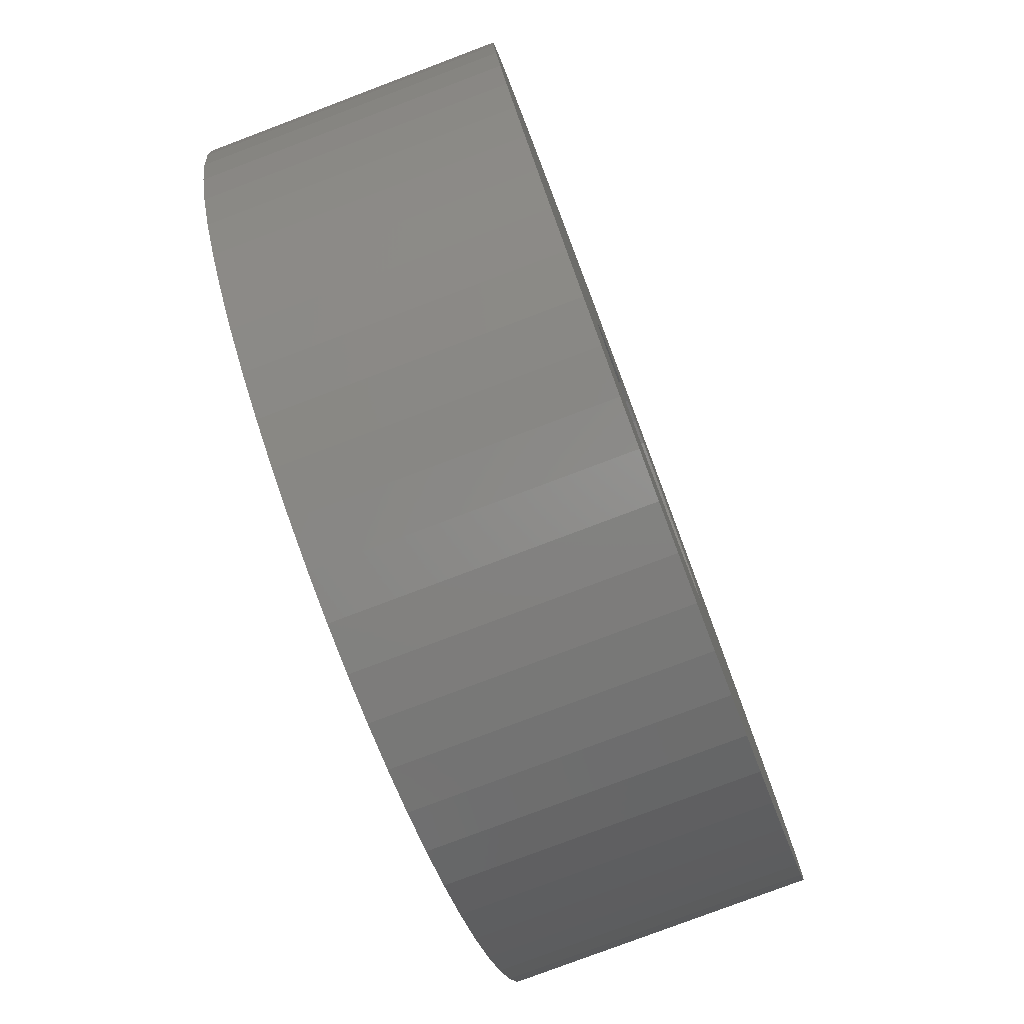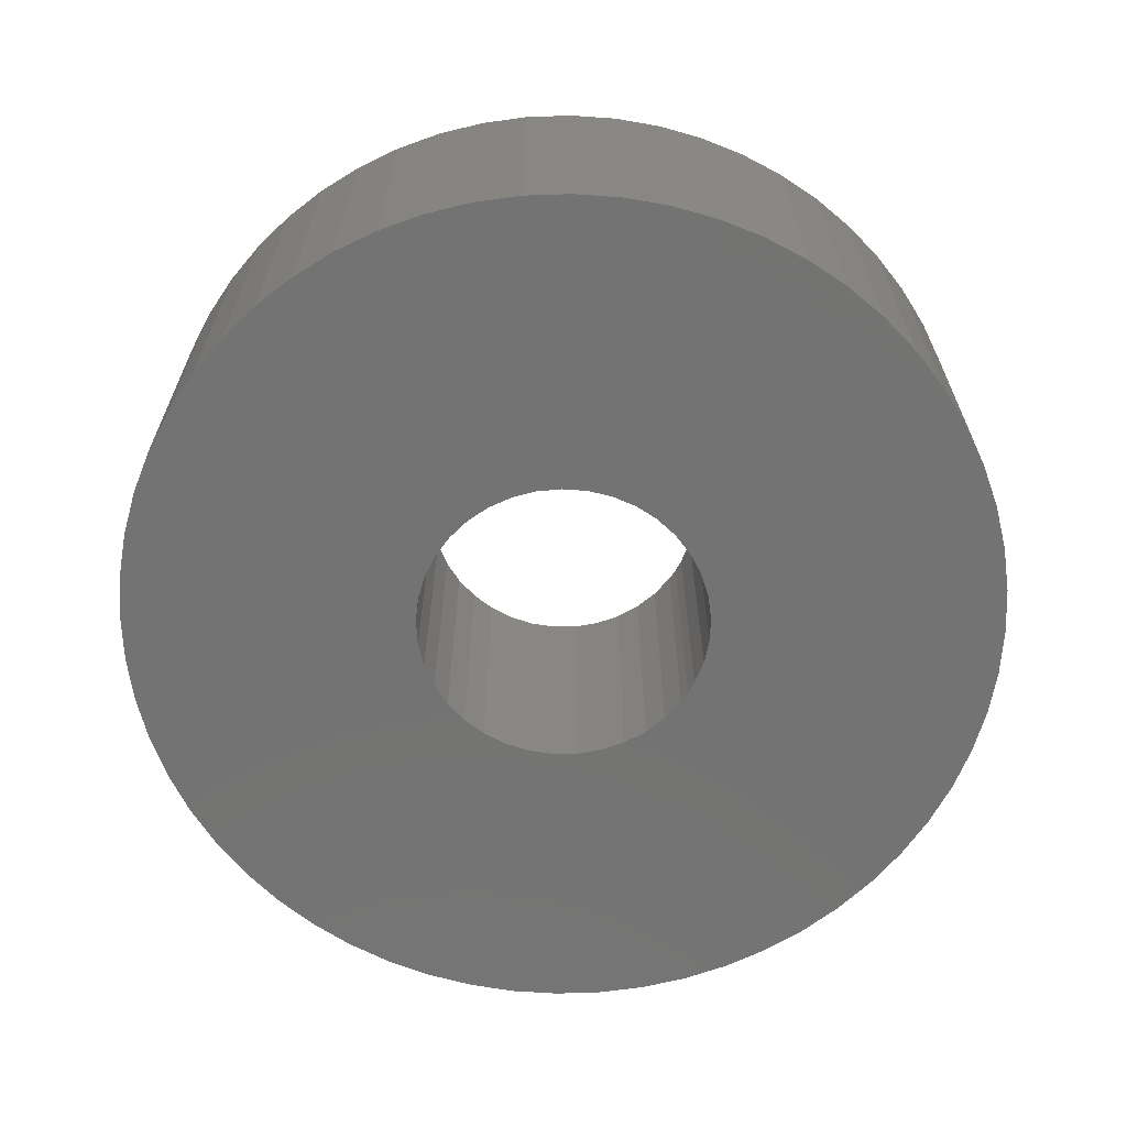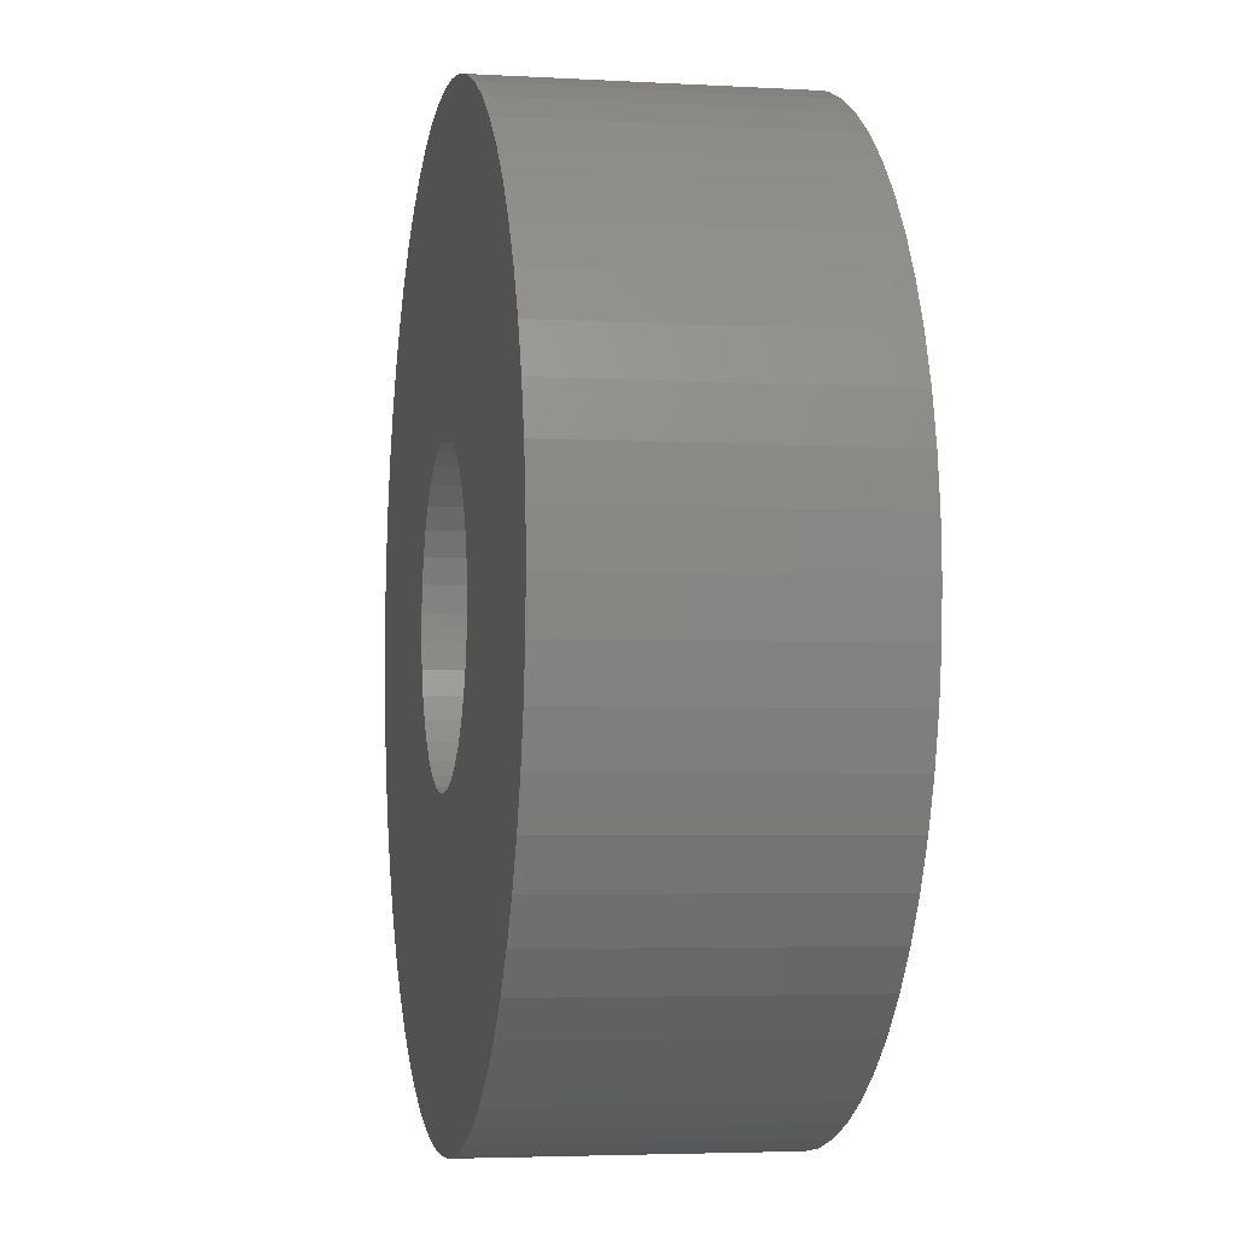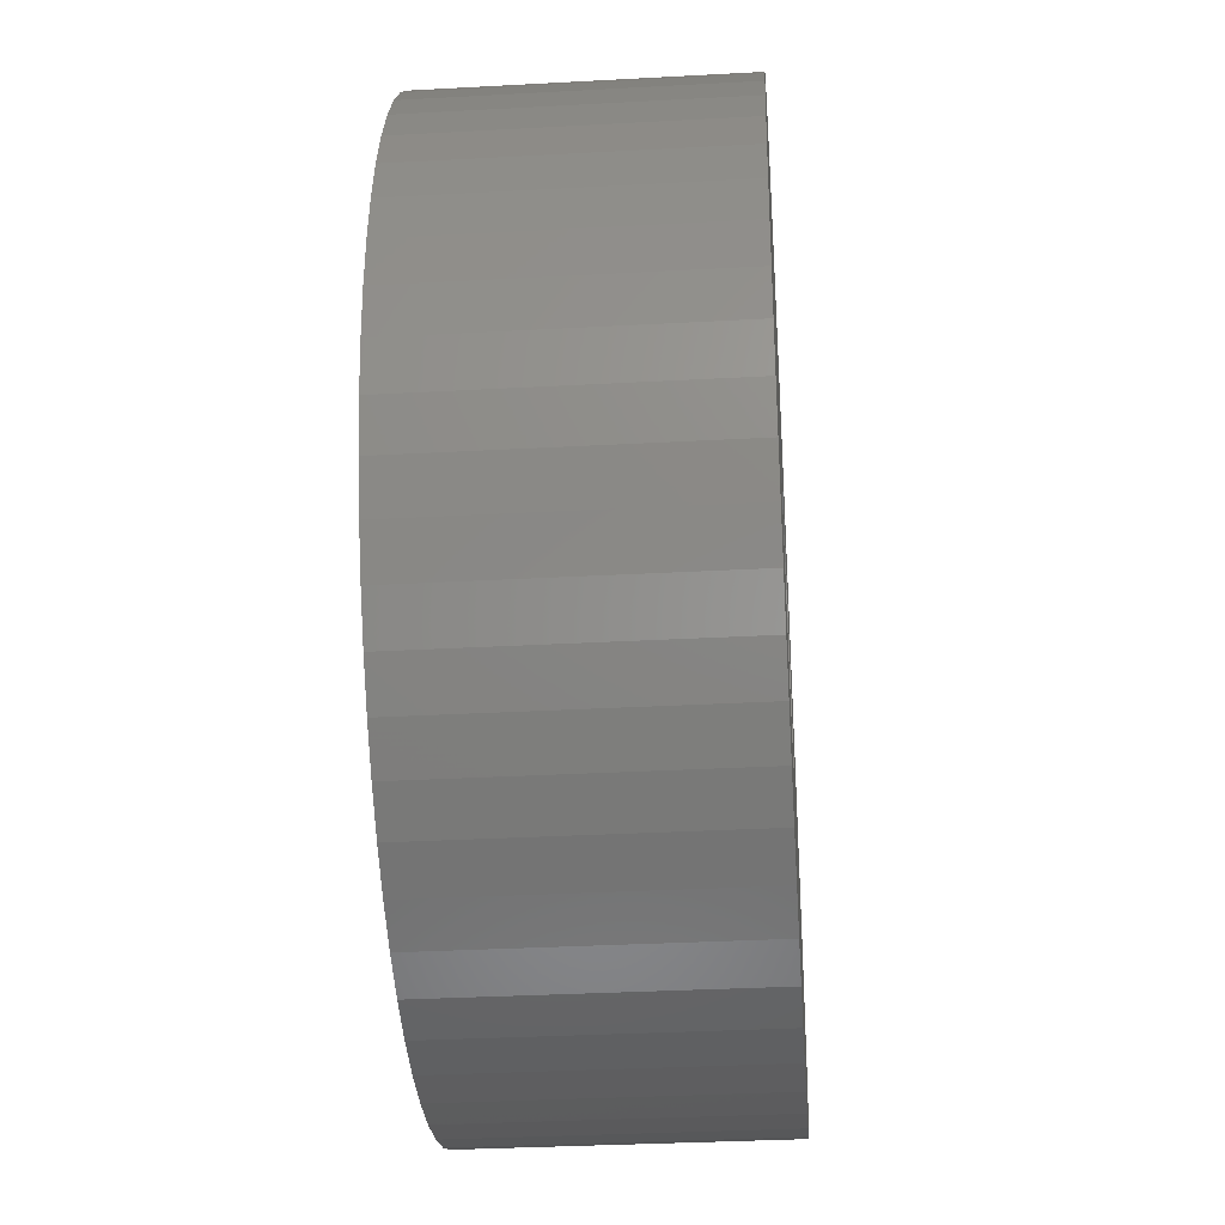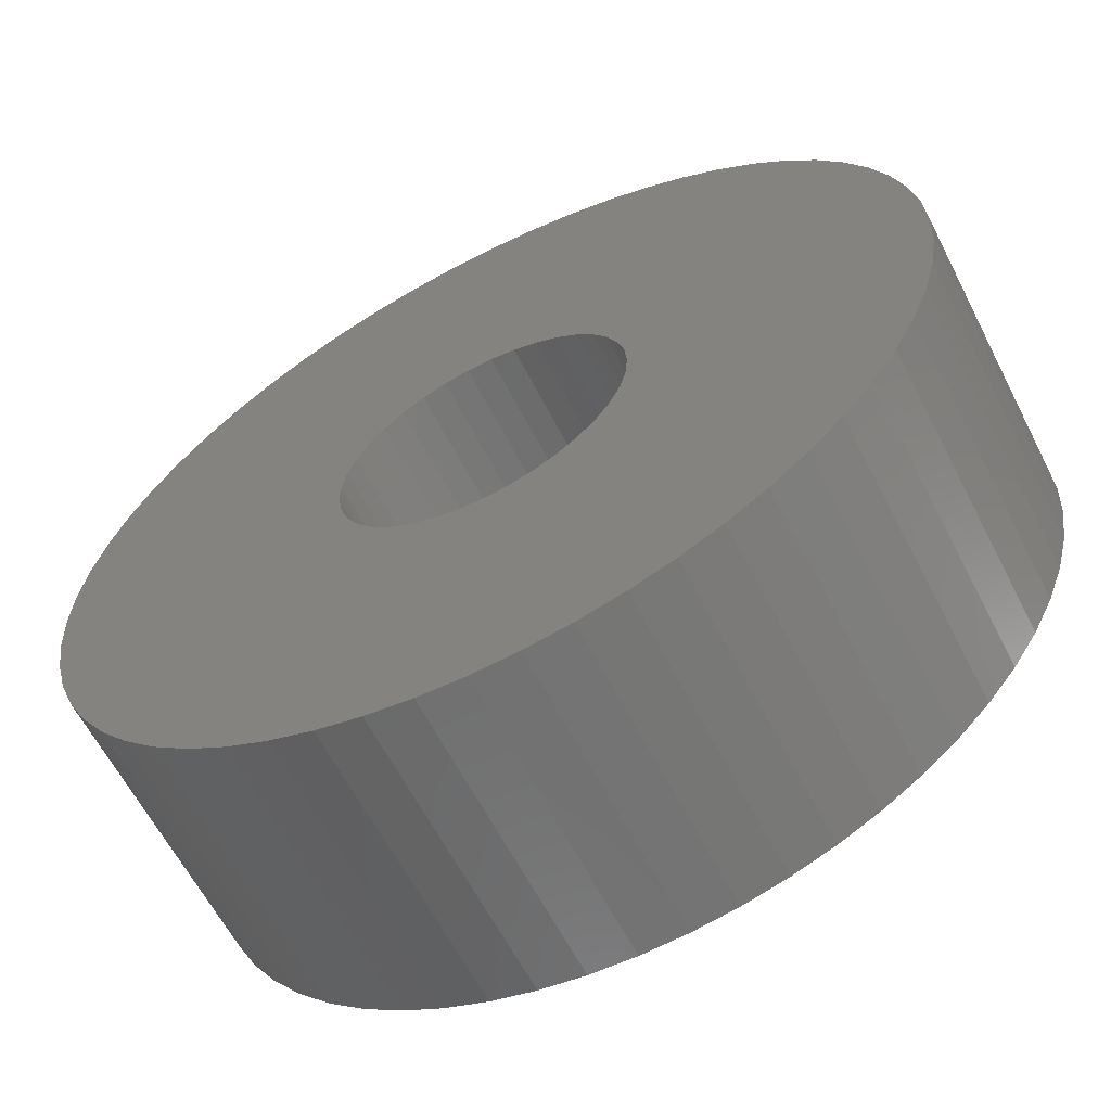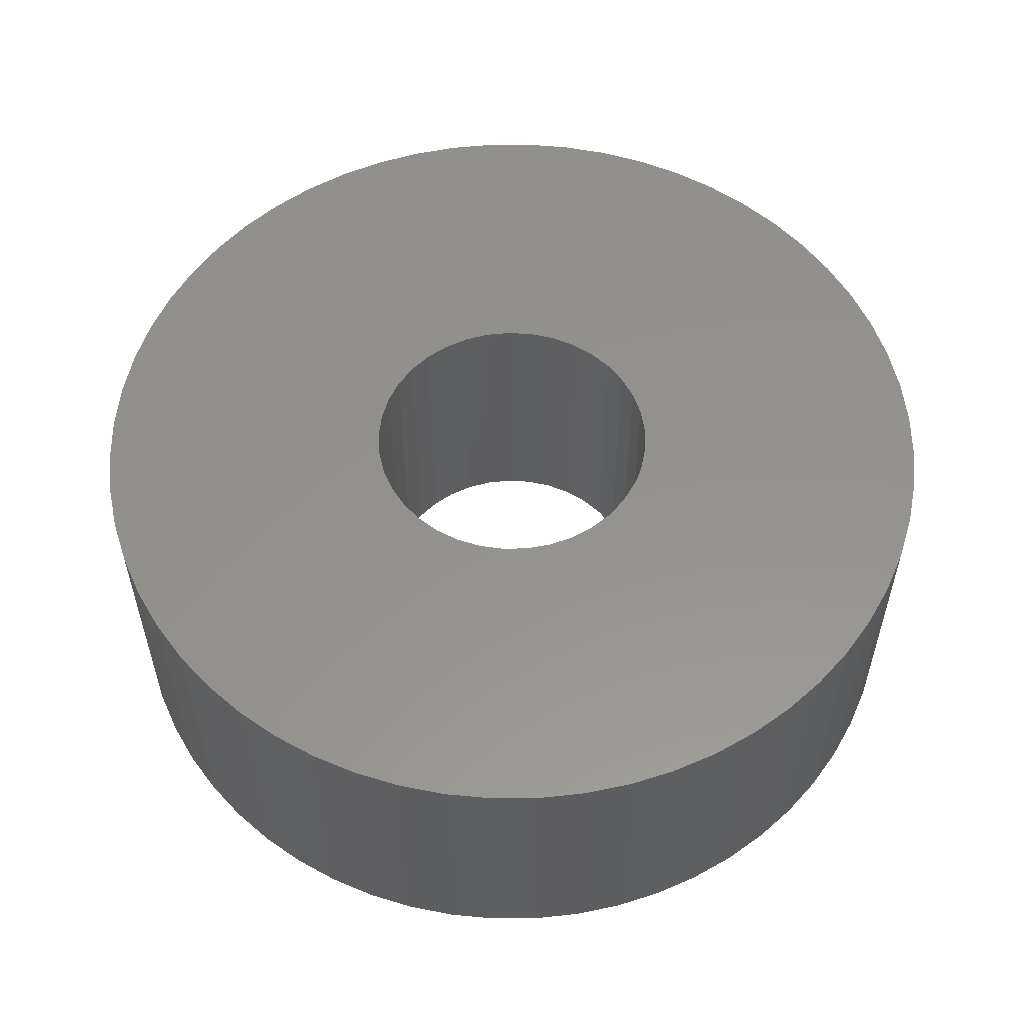
<metadata>
{"format":"stl","ext":"stl","renderer":"f3d","projection":"perspective","resolution":1024,"background":"white","views":[{"elev":-78.9,"azim":110.7,"up":"+Y"},{"elev":-65.3,"azim":-31.0,"up":"+Z"},{"elev":-4.0,"azim":-100.7,"up":"+Y"},{"elev":-33.3,"azim":94.3,"up":"+Y"},{"elev":-62.0,"azim":-152.9,"up":"+Y"},{"elev":55.9,"azim":20.6,"up":"+Z"}]}
</metadata>
<code>
# stl→obj: 196 verts, 392 faces
v 0.892 -1.206 3
v 3.011 -3.344 3
v 1.083 -1.038 3
v 3.344 -3.011 3
v 1.243 -0.84 3
v 0.6753 -1.339 3
v 2.25 -3.897 3
v 2.645 -3.641 3
v -0.316 -1.466 3
v -0.4704 -4.475 3
v -0.06367 -1.499 3
v 0 -4.5 3
v 0.1905 -1.488 3
v 3.641 -2.645 3
v 3.897 -2.25 3
v 1.367 -0.6178 3
v 1.367 0.6178 3
v 3.897 2.25 3
v 1.243 0.84 3
v 3.641 2.645 3
v 1.083 1.038 3
v 4.111 -1.83 3
v 4.28 -1.391 3
v 1.452 -0.378 3
v 4.402 -0.9356 3
v 1.495 -0.1272 3
v 4.475 -0.4704 3
v 1.5 0 3
v 4.5 0 3
v 1.495 0.1272 3
v 4.475 0.4704 3
v 1.452 0.378 3
v -0.316 1.466 3
v -0.06367 1.499 3
v -0.4704 4.475 3
v 3.344 3.011 3
v 3.011 3.344 3
v 0.892 1.206 3
v 4.402 0.9356 3
v 4.28 1.391 3
v 4.111 1.83 3
v 0.4704 -4.475 3
v 0.9356 -4.402 3
v 0.4392 -1.434 3
v 1.391 -4.28 3
v 1.83 -4.111 3
v -0.5593 -1.392 3
v -1.391 -4.28 3
v -0.9356 -4.402 3
v -0.9356 4.402 3
v -1.391 4.28 3
v -0.5593 1.392 3
v -1.83 4.111 3
v -0.7865 1.277 3
v 0.4392 1.434 3
v 0.9356 4.402 3
v 0.1905 1.488 3
v 0.4704 4.475 3
v 0 4.5 3
v 2.645 3.641 3
v 2.25 3.897 3
v 0.6753 1.339 3
v 1.83 4.111 3
v 1.391 4.28 3
v -1.5 0 3
v -4.475 -0.4704 3
v -1.478 -0.2535 3
v -4.402 -0.9356 3
v -1.414 -0.4997 3
v -0.991 -1.126 3
v -2.645 -3.641 3
v -0.7865 -1.277 3
v -2.25 -3.897 3
v -1.83 -4.111 3
v -1.167 -0.9423 3
v -3.344 -3.011 3
v -3.011 -3.344 3
v -1.478 0.2535 3
v -4.475 0.4704 3
v -4.5 0 3
v -1.31 0.7315 3
v -4.111 1.83 3
v -1.414 0.4997 3
v -4.28 1.391 3
v -4.402 0.9356 3
v -0.991 1.126 3
v -3.344 3.011 3
v -1.167 0.9423 3
v -3.641 2.645 3
v -3.897 2.25 3
v -4.28 -1.391 3
v -4.111 -1.83 3
v -1.31 -0.7316 3
v -3.897 -2.25 3
v -3.641 -2.645 3
v -2.25 3.897 3
v -2.645 3.641 3
v -3.011 3.344 3
v -0.316 1.466 0
v -0.4704 4.475 0
v -0.06367 1.499 0
v 0 4.5 0
v 0.1905 1.488 0
v 0.892 -1.206 0
v 2.25 -3.897 0
v 0.6753 -1.339 0
v 1.83 -4.111 0
v 0.4392 -1.434 0
v -1.5 0 0
v -4.475 0.4704 0
v -1.478 0.2535 0
v -4.402 0.9356 0
v -1.414 0.4997 0
v -0.316 -1.466 0
v -1.391 -4.28 0
v -0.5593 -1.392 0
v -1.83 -4.111 0
v -0.7865 -1.277 0
v -0.06367 -1.499 0
v -0.4704 -4.475 0
v -0.9356 -4.402 0
v -0.5593 1.392 0
v -1.391 4.28 0
v -0.9356 4.402 0
v -1.478 -0.2535 0
v -4.475 -0.4704 0
v -4.5 0 0
v -1.31 -0.7316 0
v -4.111 -1.83 0
v -1.414 -0.4997 0
v -4.28 -1.391 0
v -4.402 -0.9356 0
v 1.391 -4.28 0
v 0.9356 -4.402 0
v 0.1905 -1.488 0
v 0.4704 -4.475 0
v 0 -4.5 0
v 1.083 -1.038 0
v 3.011 -3.344 0
v 2.645 -3.641 0
v 1.367 -0.6178 0
v 3.897 -2.25 0
v 1.243 -0.84 0
v 3.641 -2.645 0
v 3.344 -3.011 0
v 0.892 1.206 0
v 3.011 3.344 0
v 1.083 1.038 0
v 3.344 3.011 0
v 1.243 0.84 0
v 0.6753 1.339 0
v 2.25 3.897 0
v 2.645 3.641 0
v 0.4704 4.475 0
v 0.9356 4.402 0
v 0.4392 1.434 0
v 1.391 4.28 0
v 1.83 4.111 0
v -4.28 1.391 0
v -4.111 1.83 0
v -1.31 0.7315 0
v -3.897 2.25 0
v -1.167 0.9423 0
v -0.991 -1.126 0
v -3.344 -3.011 0
v -1.167 -0.9423 0
v -3.641 -2.645 0
v -3.897 -2.25 0
v 1.452 -0.378 0
v 4.28 -1.391 0
v 4.111 -1.83 0
v -0.991 1.126 0
v -2.645 3.641 0
v -0.7865 1.277 0
v -2.25 3.897 0
v -1.83 4.111 0
v -3.641 2.645 0
v -3.344 3.011 0
v -3.011 3.344 0
v 3.641 2.645 0
v 3.897 2.25 0
v 1.367 0.6178 0
v -2.25 -3.897 0
v -2.645 -3.641 0
v -3.011 -3.344 0
v 4.111 1.83 0
v 4.28 1.391 0
v 1.452 0.378 0
v 4.402 0.9356 0
v 1.495 0.1272 0
v 4.475 0.4704 0
v 1.5 0 0
v 4.5 0 0
v 1.495 -0.1272 0
v 4.475 -0.4704 0
v 4.402 -0.9356 0
f 1 2 3
f 3 2 4
f 3 4 5
f 6 7 1
f 1 7 8
f 1 8 2
f 9 10 11
f 11 10 12
f 11 12 13
f 4 14 5
f 5 14 15
f 5 15 16
f 17 18 19
f 19 18 20
f 19 20 21
f 15 22 16
f 16 22 23
f 16 23 24
f 24 23 25
f 24 25 26
f 26 25 27
f 26 27 28
f 28 27 29
f 28 29 30
f 30 29 31
f 30 31 32
f 33 34 35
f 20 36 21
f 21 36 37
f 21 37 38
f 31 39 32
f 32 39 40
f 32 40 17
f 17 40 41
f 17 41 18
f 12 42 13
f 13 42 43
f 13 43 44
f 44 43 45
f 44 45 6
f 6 45 46
f 6 46 7
f 47 48 9
f 9 48 49
f 9 49 10
f 35 50 33
f 33 50 51
f 33 51 52
f 52 51 53
f 52 53 54
f 55 56 57
f 57 56 58
f 57 58 34
f 34 58 59
f 34 59 35
f 37 60 38
f 38 60 61
f 38 61 62
f 62 61 63
f 62 63 55
f 55 63 64
f 55 64 56
f 65 66 67
f 67 66 68
f 67 68 69
f 70 71 72
f 72 71 73
f 72 73 47
f 47 73 74
f 47 74 48
f 75 76 70
f 70 76 77
f 70 77 71
f 78 79 65
f 65 79 80
f 65 80 66
f 81 82 83
f 83 82 84
f 83 84 78
f 78 84 85
f 78 85 79
f 86 87 88
f 88 87 89
f 88 89 81
f 81 89 90
f 81 90 82
f 68 91 69
f 69 91 92
f 69 92 93
f 93 92 94
f 93 94 75
f 75 94 95
f 75 95 76
f 53 96 54
f 54 96 97
f 54 97 86
f 86 97 98
f 86 98 87
f 99 100 101
f 101 100 102
f 101 102 103
f 104 105 106
f 106 105 107
f 106 107 108
f 109 110 111
f 111 110 112
f 111 112 113
f 114 115 116
f 116 115 117
f 116 117 118
f 119 120 114
f 114 120 121
f 114 121 115
f 122 123 99
f 99 123 124
f 99 124 100
f 125 126 109
f 109 126 127
f 109 127 110
f 128 129 130
f 130 129 131
f 130 131 125
f 125 131 132
f 125 132 126
f 107 133 108
f 108 133 134
f 108 134 135
f 135 134 136
f 135 136 119
f 119 136 137
f 119 137 120
f 138 139 104
f 104 139 140
f 104 140 105
f 141 142 143
f 143 142 144
f 143 144 138
f 138 144 145
f 138 145 139
f 146 147 148
f 148 147 149
f 148 149 150
f 151 152 146
f 146 152 153
f 146 153 147
f 102 154 103
f 103 154 155
f 103 155 156
f 156 155 157
f 156 157 151
f 151 157 158
f 151 158 152
f 112 159 113
f 113 159 160
f 113 160 161
f 161 160 162
f 161 162 163
f 164 165 166
f 166 165 167
f 166 167 128
f 128 167 168
f 128 168 129
f 169 170 141
f 141 170 171
f 141 171 142
f 172 173 174
f 174 173 175
f 174 175 122
f 122 175 176
f 122 176 123
f 162 177 163
f 163 177 178
f 163 178 172
f 172 178 179
f 172 179 173
f 149 180 150
f 150 180 181
f 150 181 182
f 117 183 118
f 118 183 184
f 118 184 164
f 164 184 185
f 164 185 165
f 181 186 182
f 182 186 187
f 182 187 188
f 188 187 189
f 188 189 190
f 190 189 191
f 190 191 192
f 192 191 193
f 192 193 194
f 194 193 195
f 194 195 169
f 169 195 196
f 169 196 170
f 79 127 80
f 80 127 126
f 80 126 66
f 66 126 132
f 66 132 68
f 68 132 131
f 68 131 91
f 91 131 129
f 91 129 92
f 92 129 168
f 92 168 94
f 94 168 167
f 94 167 95
f 95 167 165
f 95 165 76
f 76 165 185
f 76 185 77
f 77 185 184
f 77 184 71
f 71 184 183
f 71 183 73
f 73 183 117
f 73 117 74
f 74 117 115
f 74 115 48
f 48 115 121
f 48 121 49
f 49 121 120
f 49 120 10
f 10 120 137
f 10 137 12
f 12 137 136
f 12 136 42
f 42 136 134
f 42 134 43
f 43 134 133
f 43 133 45
f 45 133 107
f 45 107 46
f 46 107 105
f 46 105 7
f 7 105 140
f 7 140 8
f 8 140 139
f 8 139 2
f 2 139 145
f 2 145 4
f 4 145 144
f 4 144 14
f 14 144 142
f 14 142 15
f 15 142 171
f 15 171 22
f 22 171 170
f 22 170 23
f 23 170 196
f 23 196 25
f 25 196 195
f 25 195 27
f 27 195 193
f 27 193 29
f 29 193 191
f 29 191 31
f 31 191 189
f 31 189 39
f 39 189 187
f 39 187 40
f 40 187 186
f 40 186 41
f 41 186 181
f 41 181 18
f 18 181 180
f 18 180 20
f 20 180 149
f 20 149 36
f 36 149 147
f 36 147 37
f 37 147 153
f 37 153 60
f 60 153 152
f 60 152 61
f 61 152 158
f 61 158 63
f 63 158 157
f 63 157 64
f 64 157 155
f 64 155 56
f 56 155 154
f 56 154 58
f 58 154 102
f 58 102 59
f 59 102 100
f 59 100 35
f 35 100 124
f 35 124 50
f 50 124 123
f 50 123 51
f 51 123 176
f 51 176 53
f 53 176 175
f 53 175 96
f 96 175 173
f 96 173 97
f 97 173 179
f 97 179 98
f 98 179 178
f 98 178 87
f 87 178 177
f 87 177 89
f 89 177 162
f 89 162 90
f 90 162 160
f 90 160 82
f 82 160 159
f 82 159 84
f 84 159 112
f 84 112 85
f 85 112 110
f 85 110 79
f 79 110 127
f 26 28 192
f 192 28 190
f 192 194 26
f 26 194 169
f 26 169 24
f 24 169 141
f 24 141 16
f 16 141 143
f 16 143 5
f 5 143 138
f 5 138 3
f 3 138 104
f 3 104 1
f 1 104 106
f 1 106 6
f 6 106 108
f 6 108 44
f 44 108 135
f 44 135 13
f 13 135 119
f 13 119 11
f 11 119 114
f 11 114 9
f 9 114 116
f 9 116 47
f 47 116 118
f 47 118 72
f 72 118 164
f 72 164 70
f 70 164 166
f 70 166 75
f 75 166 128
f 75 128 93
f 93 128 130
f 93 130 69
f 69 130 125
f 69 125 67
f 67 125 109
f 67 109 65
f 65 109 111
f 65 111 78
f 78 111 113
f 78 113 83
f 83 113 161
f 83 161 81
f 81 161 163
f 81 163 88
f 88 163 172
f 88 172 86
f 86 172 174
f 86 174 54
f 54 174 122
f 54 122 52
f 52 122 99
f 52 99 33
f 33 99 101
f 33 101 34
f 34 101 103
f 34 103 57
f 57 103 156
f 57 156 55
f 55 156 151
f 55 151 62
f 62 151 146
f 62 146 38
f 38 146 148
f 38 148 21
f 21 148 150
f 21 150 19
f 19 150 182
f 19 182 17
f 17 182 188
f 17 188 32
f 32 188 190
f 32 190 30
f 30 190 28

</code>
